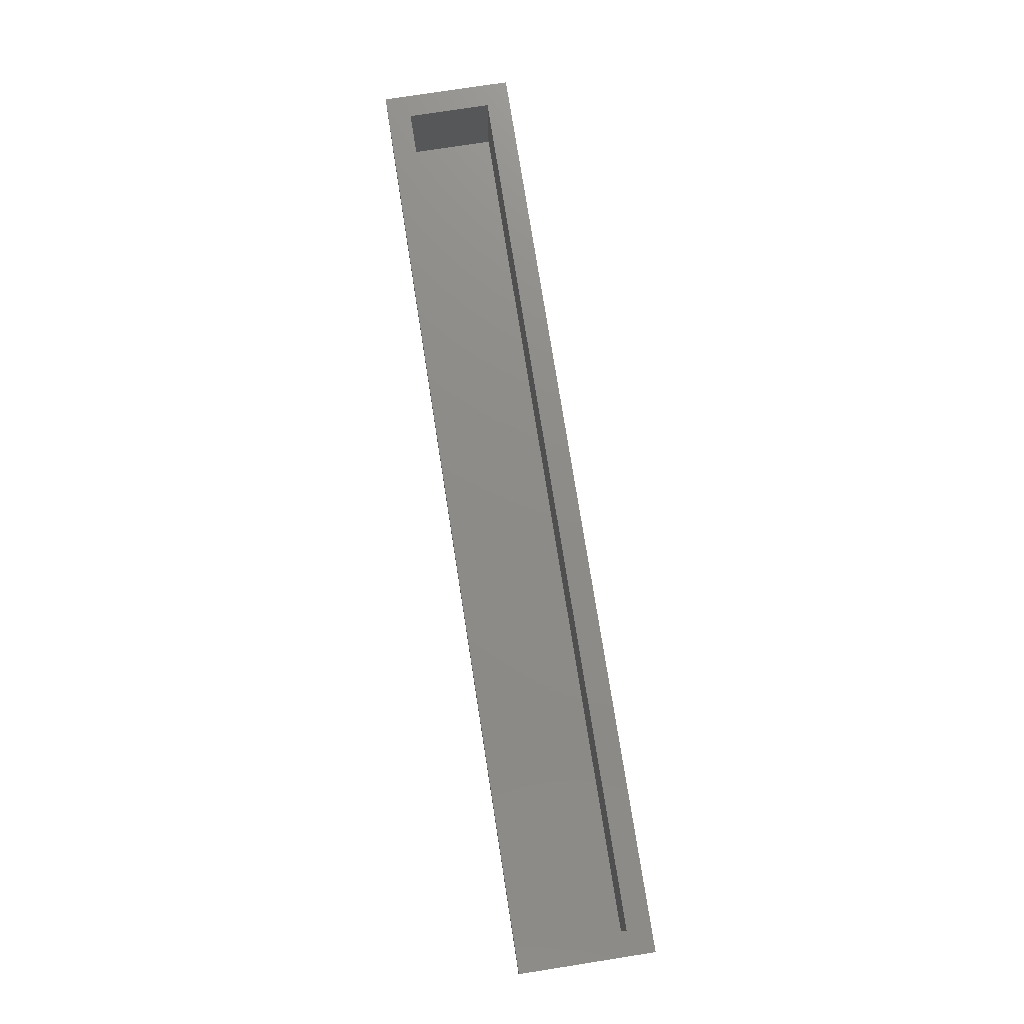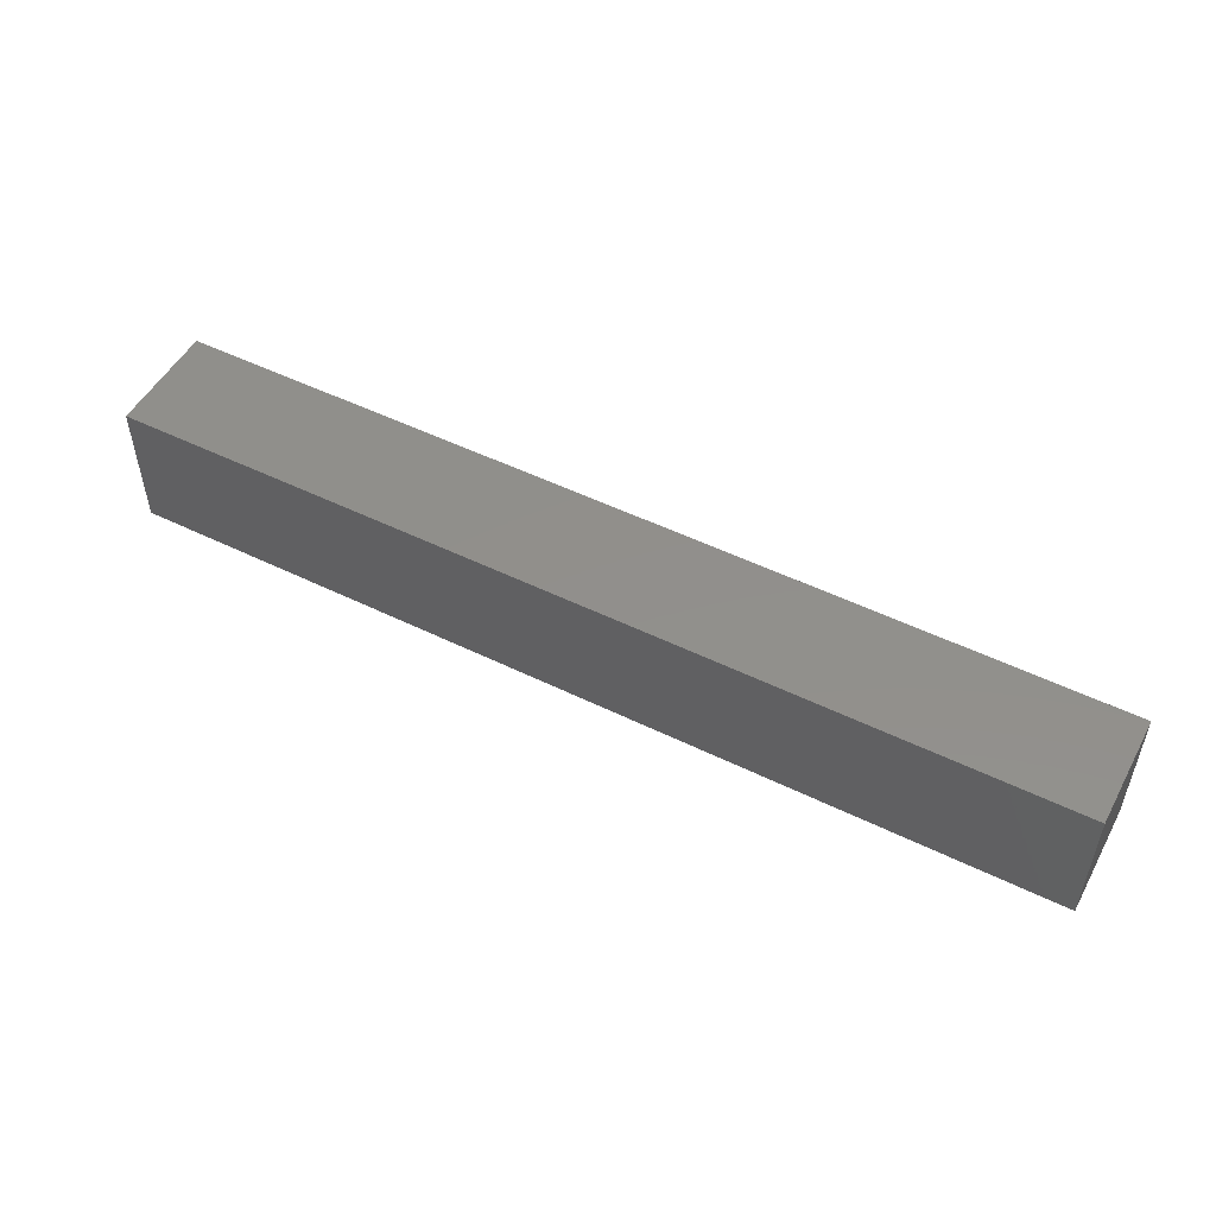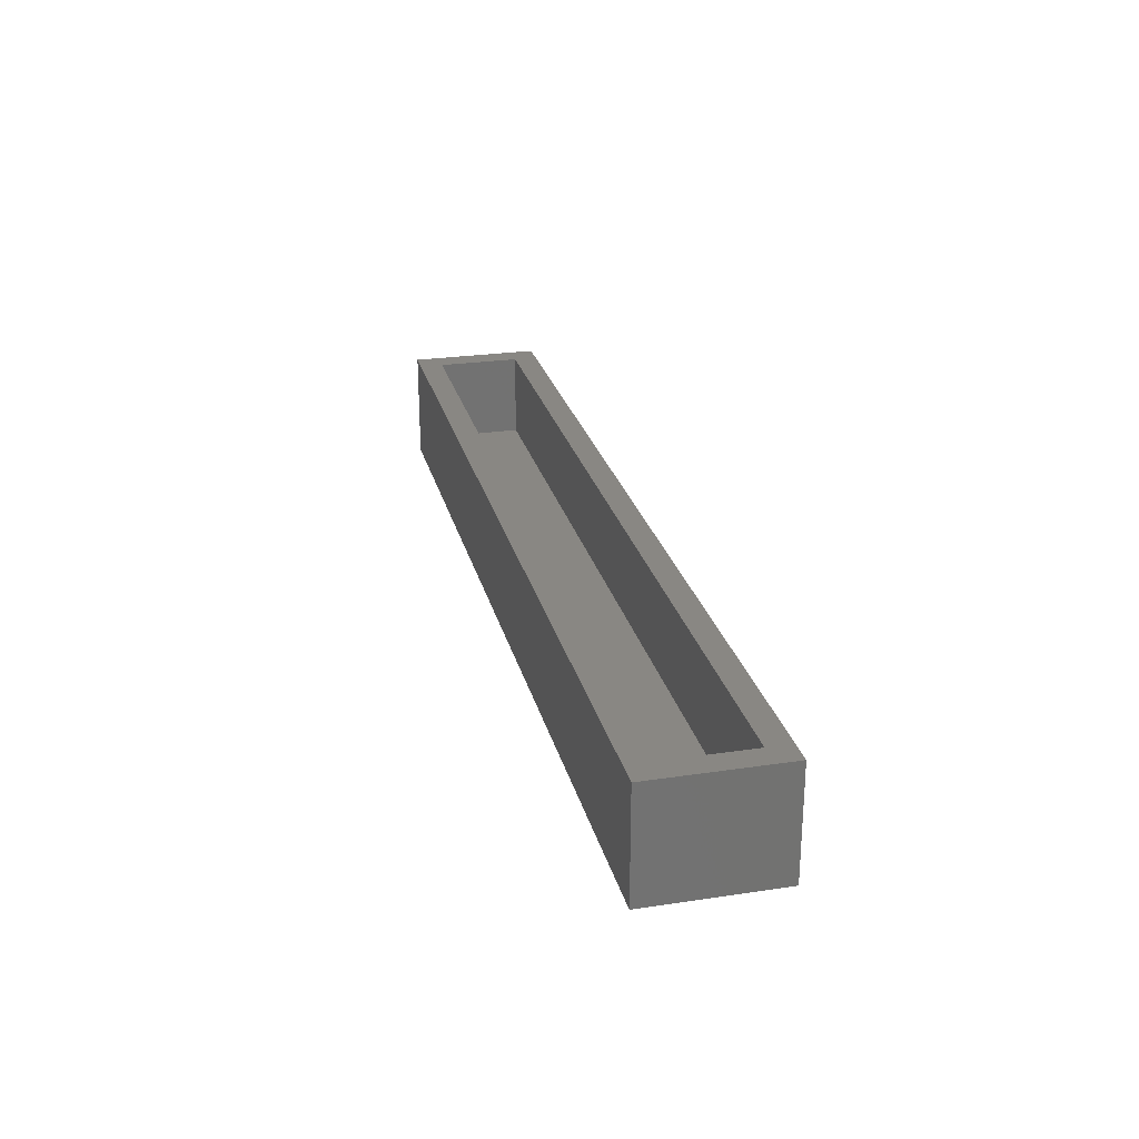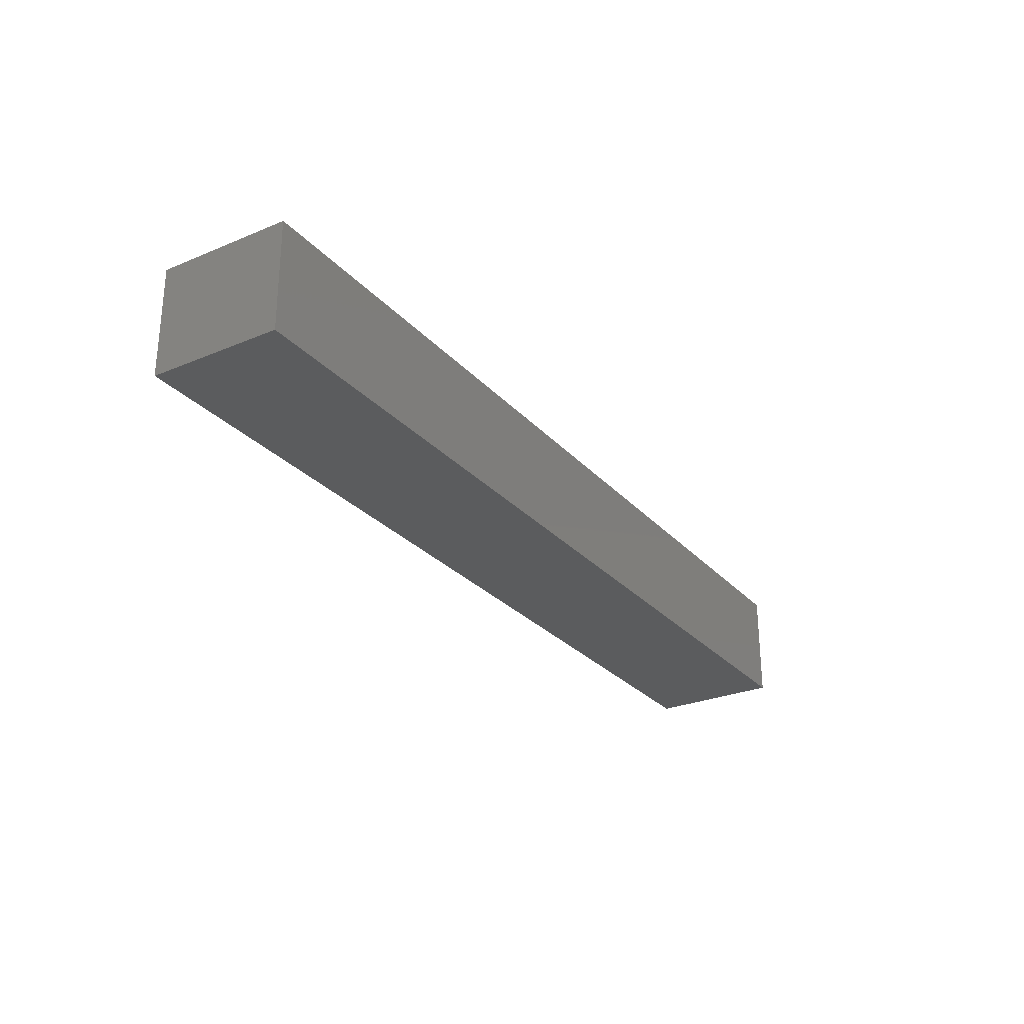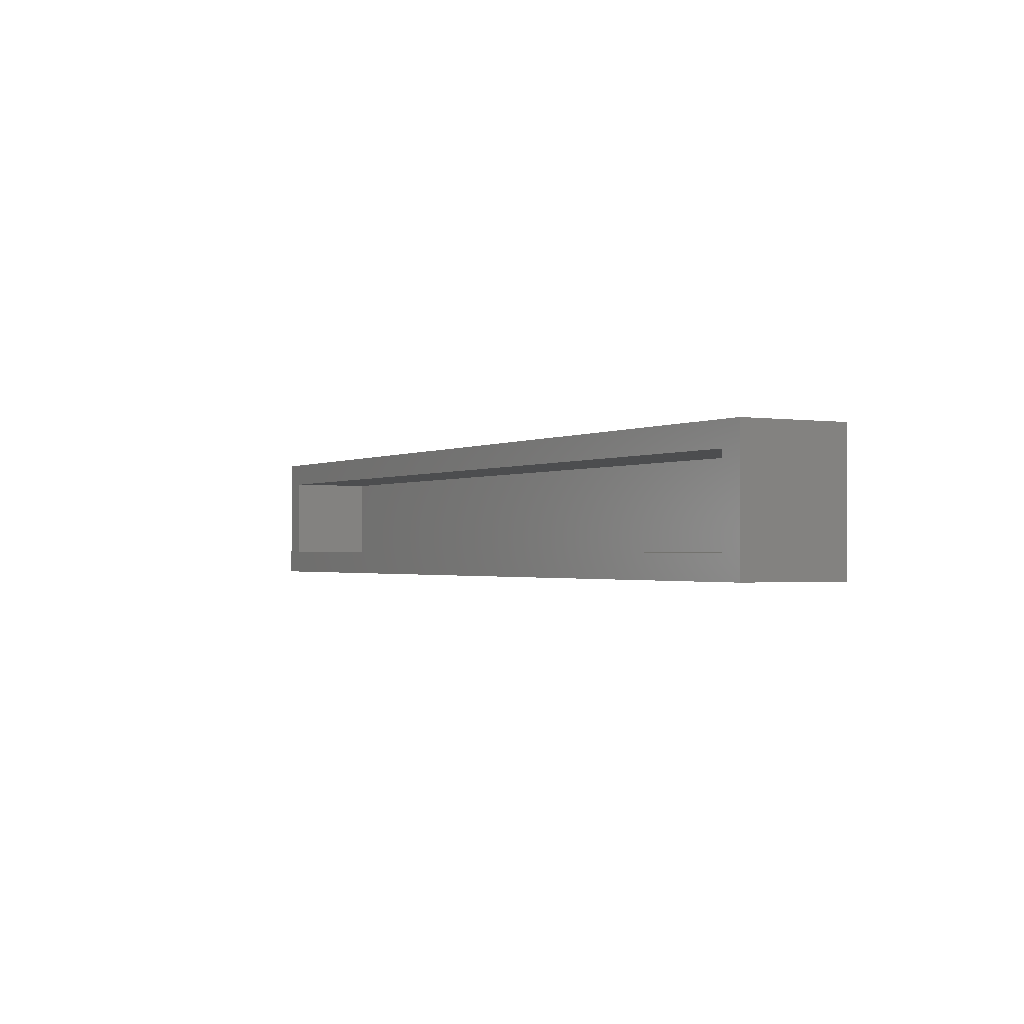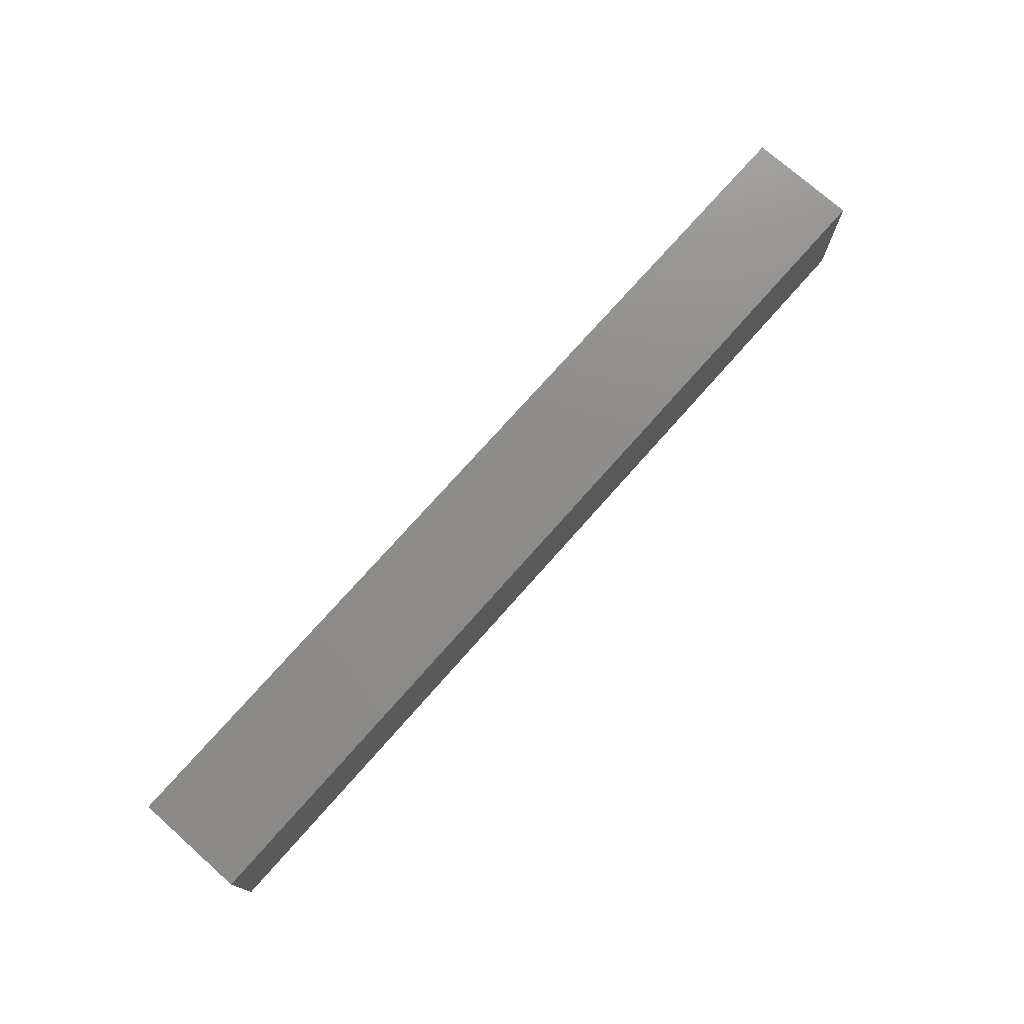
<metadata>
{"format":"stl","ext":"stl","renderer":"f3d","projection":"perspective","resolution":1024,"background":"white","views":[{"elev":75.3,"azim":81.1,"up":"+Y"},{"elev":51.3,"azim":28.0,"up":"+Z"},{"elev":25.6,"azim":76.5,"up":"+Y"},{"elev":-27.6,"azim":-57.5,"up":"+Y"},{"elev":-1.3,"azim":-119.6,"up":"+Z"},{"elev":74.7,"azim":-48.5,"up":"+Z"}]}
</metadata>
<code>
# stl→obj: 16 verts, 28 faces
v -0.7812 8.035e-18 0.1217
v -0.7422 1.355e-18 -0.05469
v -0.7812 -5.421e-18 -0.09375
v 0.6953 1.609e-16 -0.05469
v 0.7344 1.628e-16 -0.09375
v -0.7422 9.932e-18 0.08265
v 0.7344 1.763e-16 0.1217
v 0.6953 1.695e-16 0.08265
v -0.7422 -0.1406 -0.05469
v 0.6953 -0.1406 -0.05469
v 0.6953 -0.1406 0.08265
v -0.7422 -0.1406 0.08265
v -0.7812 -0.1797 -0.09375
v 0.7344 -0.1797 -0.09375
v 0.7344 -0.1797 0.1217
v -0.7812 -0.1797 0.1217
f 1 2 3
f 3 2 4
f 3 4 5
f 2 1 6
f 6 1 7
f 6 7 8
f 8 7 5
f 8 5 4
f 9 10 2
f 2 10 4
f 4 10 8
f 8 10 11
f 11 12 8
f 8 12 6
f 6 12 2
f 2 12 9
f 13 3 14
f 14 3 5
f 14 5 15
f 15 5 7
f 15 7 16
f 16 7 1
f 16 1 13
f 13 1 3
f 16 13 15
f 15 13 14
f 12 11 9
f 9 11 10

</code>
